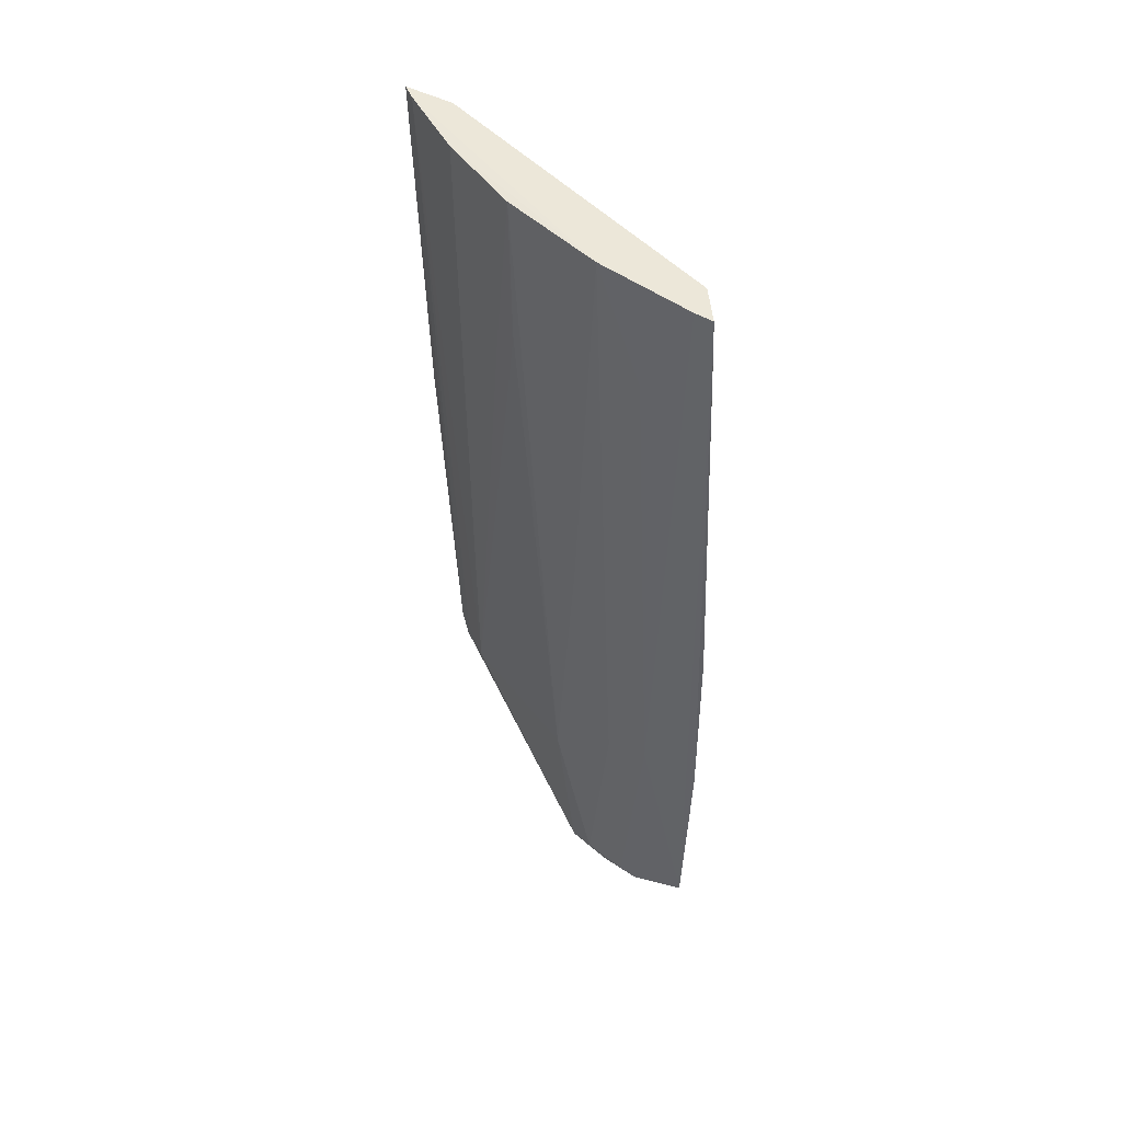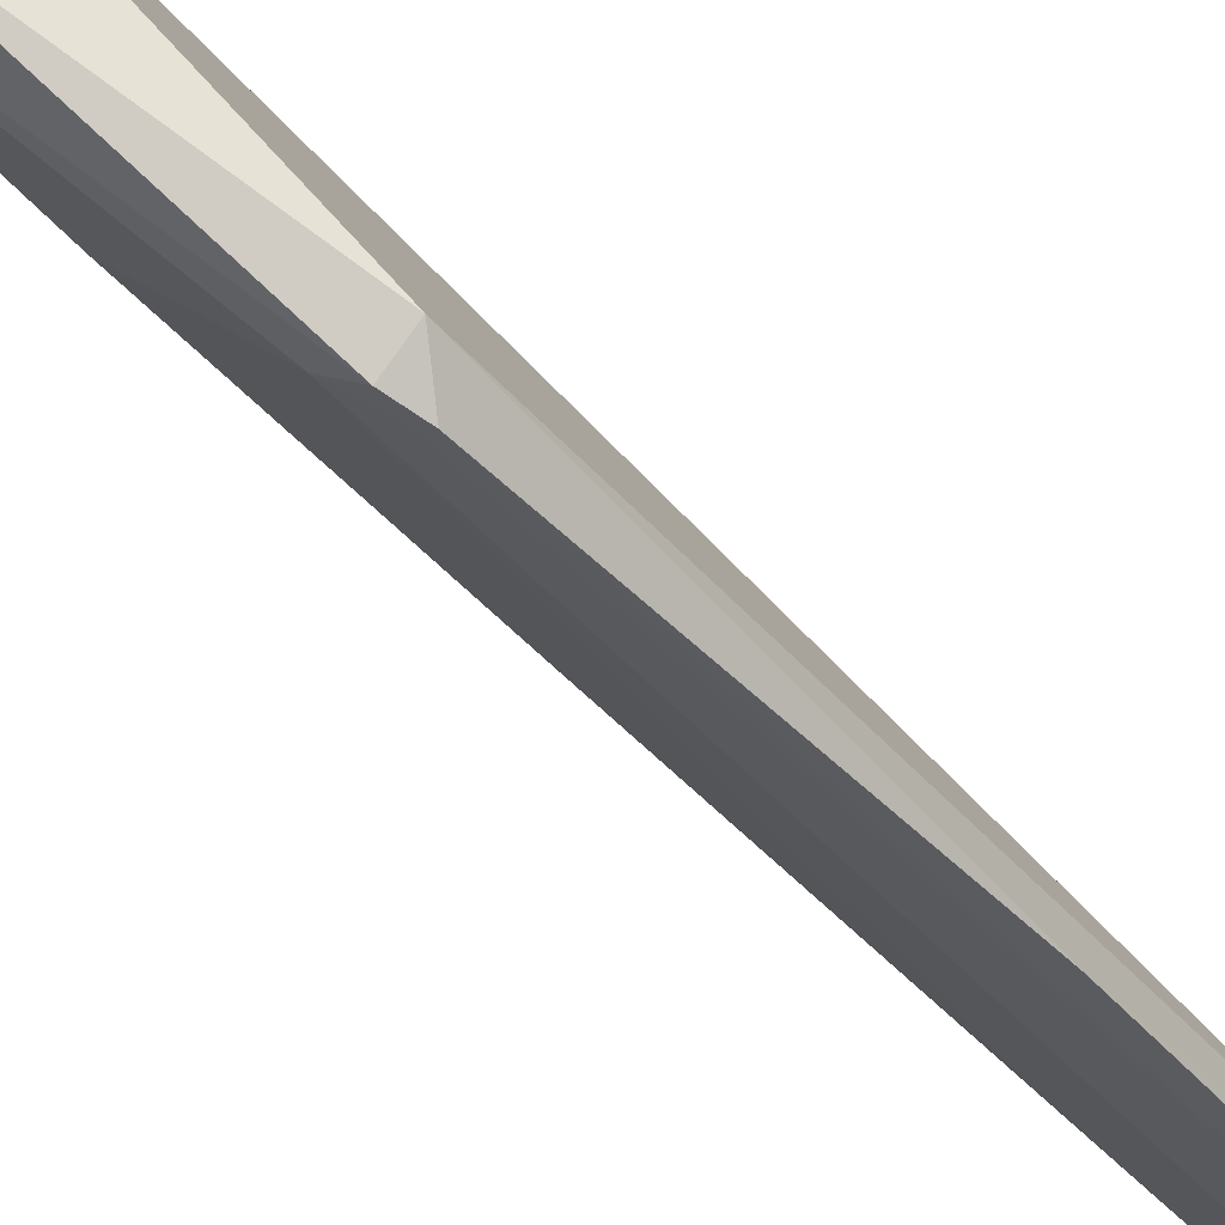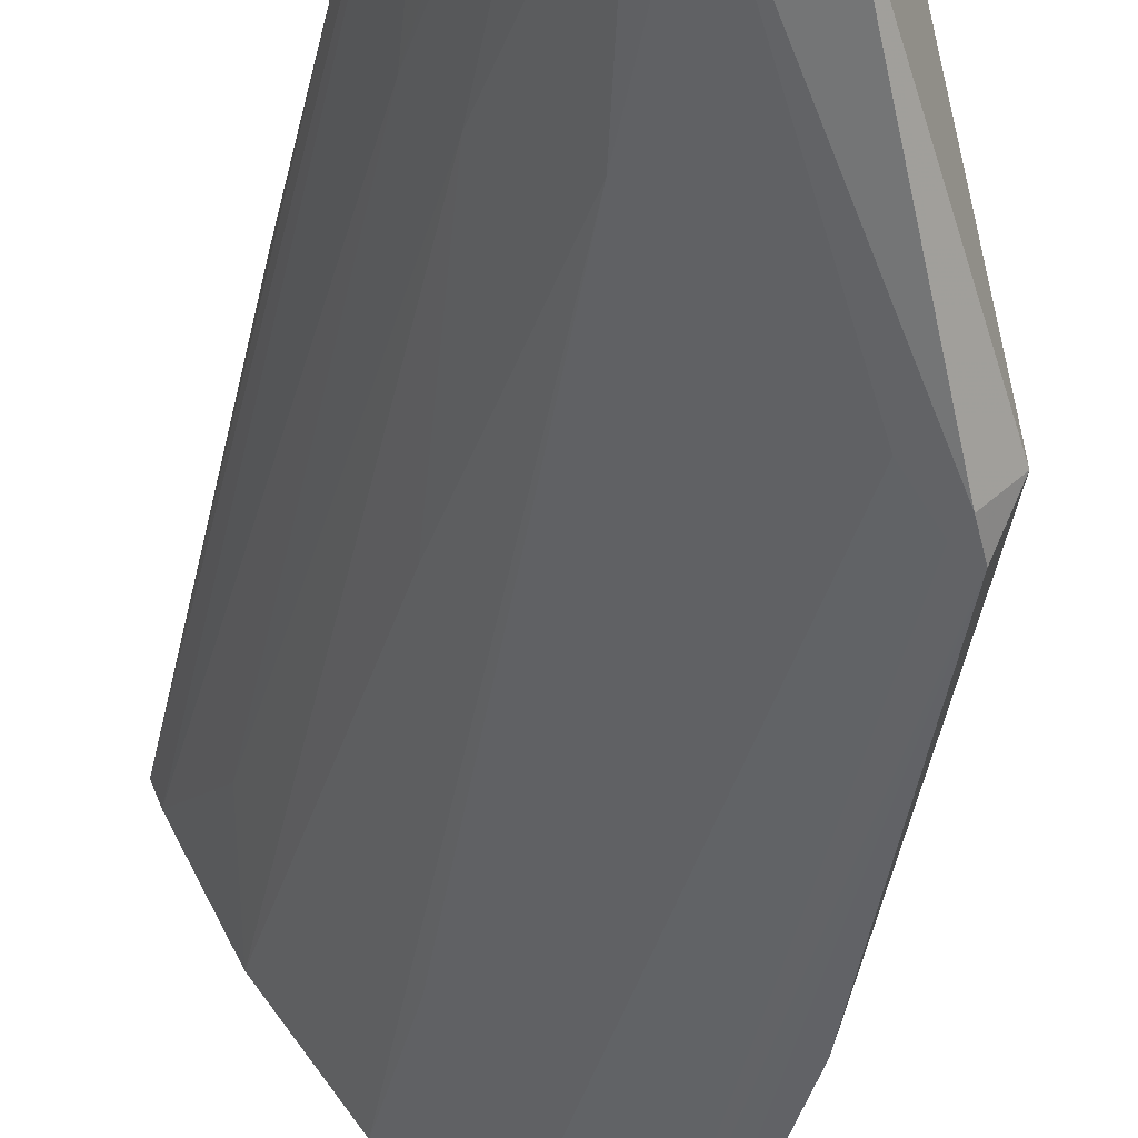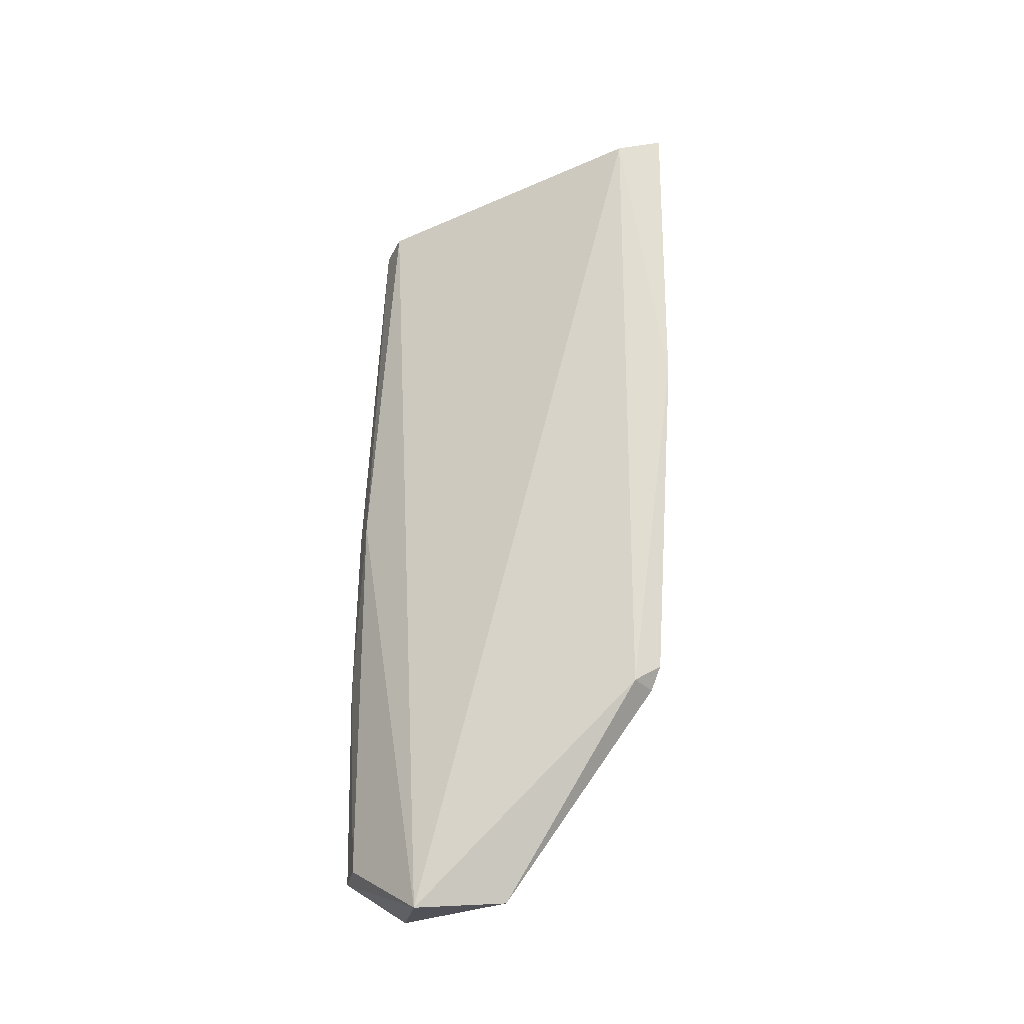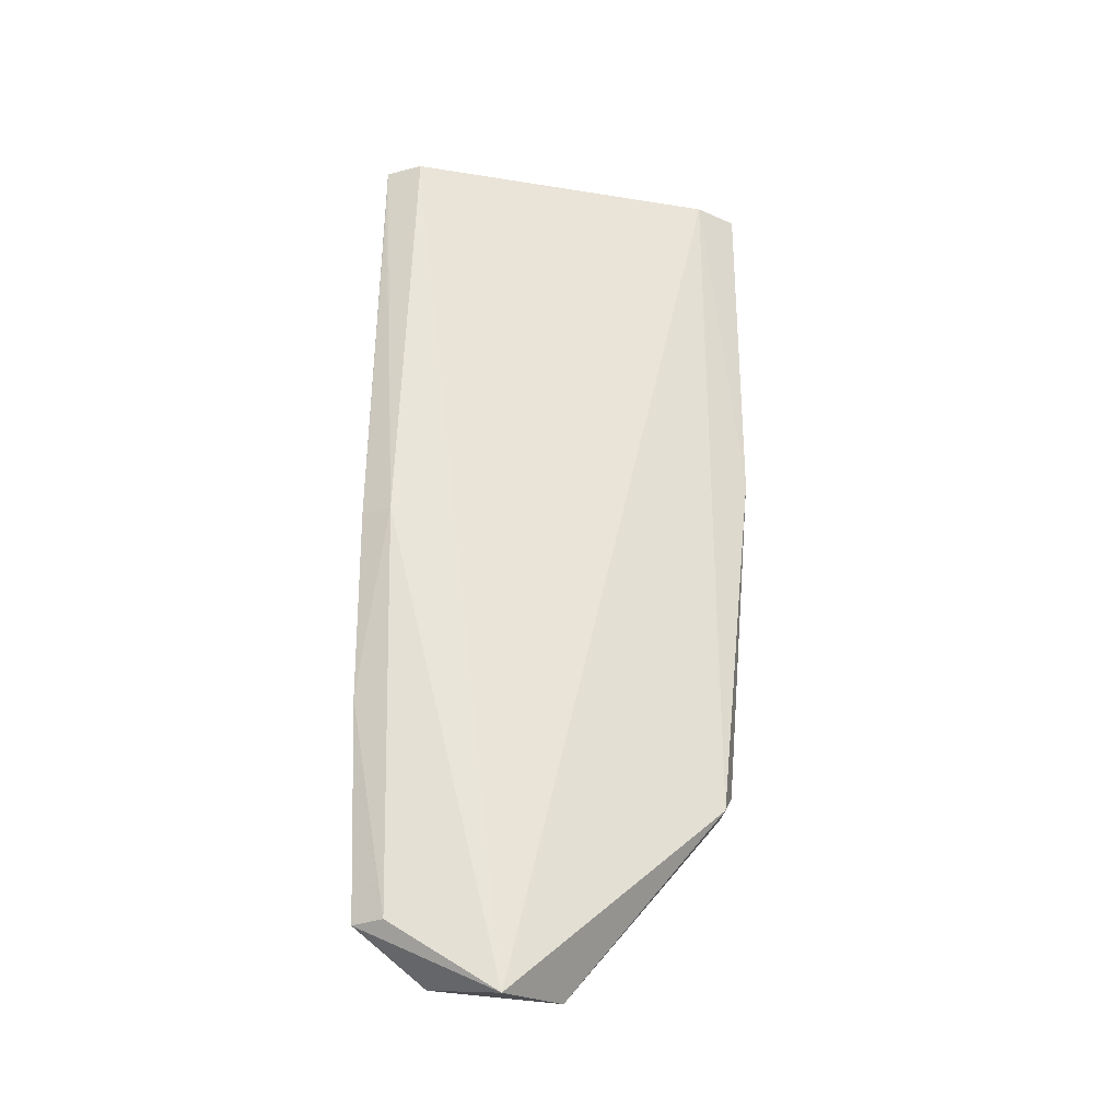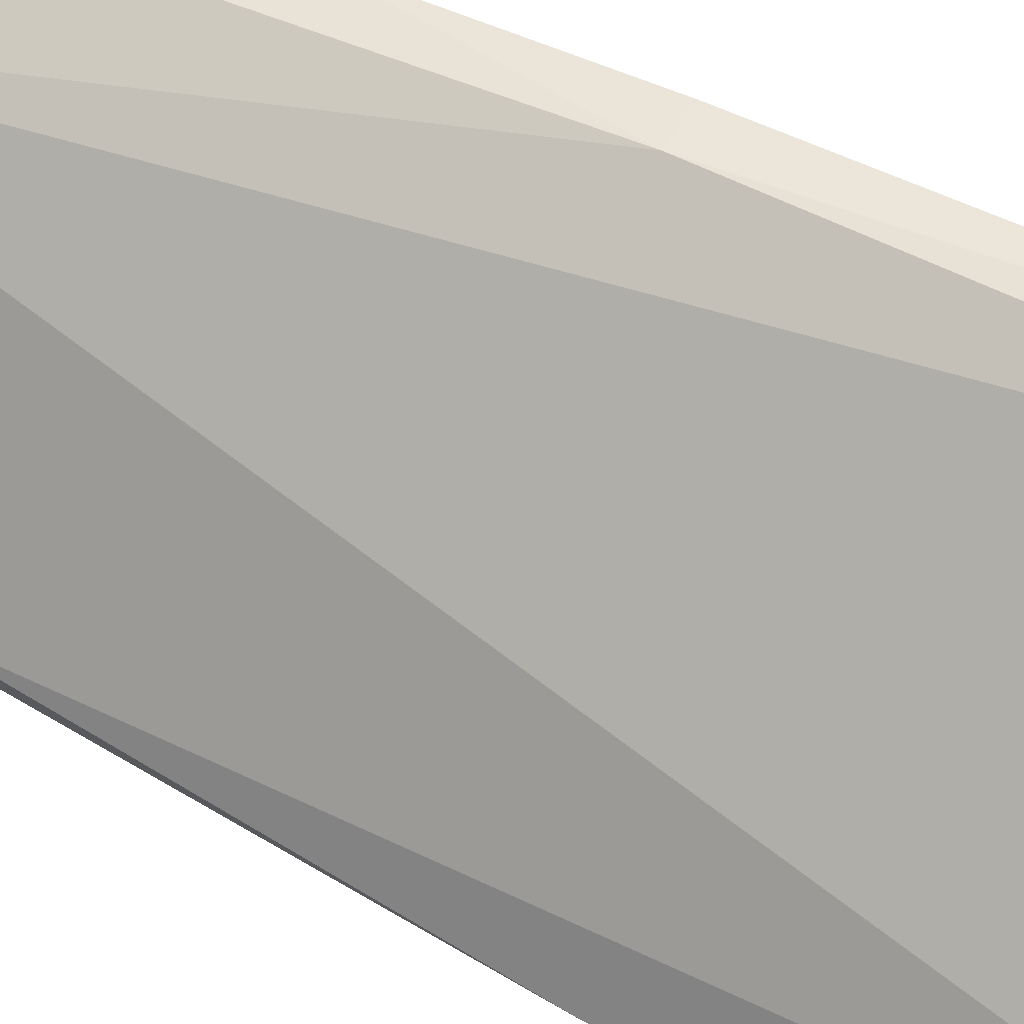
<metadata>
{"format":"obj","ext":"obj","renderer":"f3d","projection":"perspective","resolution":1024,"background":"white","views":[{"elev":49.5,"azim":100.4,"up":"+Z"},{"elev":-39.1,"azim":-144.0,"up":"+Y"},{"elev":-31.5,"azim":169.9,"up":"+Y"},{"elev":-33.5,"azim":-97.5,"up":"+Z"},{"elev":-28.1,"azim":-142.2,"up":"+Z"},{"elev":44.8,"azim":-59.7,"up":"+Y"}]}
</metadata>
<code>
v 0.02843 -0.01302 0.0685
v 0.02797 -0.01414 0.06852
v 0.0275 -0.01229 0.01039
v 0.01906 -0.01633 0.005761
v 0.01238 -0.03057 0.06841
v 0.02584 -0.01224 0.0387
v 0.01238 -0.03302 0.06851
v 0.02813 -0.01195 0.03871
v 0.02513 -0.01253 0.01042
v 0.02584 -0.01373 0.06844
v 0.02499 -0.01987 0.06858
v 0.01185 -0.02989 0.01937
v 0.02834 -0.01291 0.06555
v 0.02793 -0.01188 0.02533
v 0.02636 -0.01561 0.02539
v 0.01109 -0.0332 0.04469
v 0.02217 -0.02126 0.007252
v 0.02637 -0.01703 0.06106
v 0.01141 -0.03364 0.06849
v 0.01915 -0.02231 0.006388
v 0.02478 -0.0162 0.006846
v 0.02509 -0.0171 0.008024
v 0.01325 -0.03126 0.01938
v 0.02488 -0.01836 0.02387
v 0.02567 -0.01591 0.007947
v 0.02392 -0.01861 0.007238
v 0.01258 -0.03178 0.02087
v 0.02076 -0.02562 0.06849
v 0.0235 -0.01981 0.008028
v 0.01351 -0.03111 0.02092
v 0.01648 -0.02984 0.0685
v 0.02201 -0.0226 0.0194
v 0.01515 -0.02983 0.01943
v 0.02348 -0.02118 0.04024
v 0.01927 -0.02678 0.05659
v 0.02058 -0.02551 0.05809
f 1 2 3
f 9 3 4
f 9 4 6
f 10 1 6
f 10 6 4
f 10 4 5
f 11 2 1
f 11 10 7
f 11 1 10
f 12 5 4
f 13 8 6
f 13 6 1
f 13 1 8
f 14 8 1
f 14 1 3
f 14 3 9
f 14 9 6
f 14 6 8
f 15 3 2
f 16 5 12
f 18 15 2
f 18 2 11
f 19 5 16
f 19 10 5
f 19 7 10
f 20 12 4
f 21 4 3
f 21 20 4
f 21 17 20
f 23 20 17
f 23 12 20
f 24 18 11
f 24 15 18
f 24 22 15
f 25 3 15
f 25 15 22
f 25 21 3
f 26 17 21
f 26 25 22
f 26 21 25
f 27 16 12
f 27 12 23
f 27 19 16
f 27 7 19
f 29 22 24
f 29 26 22
f 29 17 26
f 30 27 23
f 30 7 27
f 31 28 11
f 31 11 7
f 32 17 29
f 32 29 24
f 33 30 23
f 33 23 17
f 33 17 32
f 33 31 7
f 33 7 30
f 34 11 28
f 34 28 32
f 34 32 24
f 34 24 11
f 35 28 31
f 35 31 33
f 36 35 33
f 36 33 32
f 36 32 28
f 36 28 35

</code>
